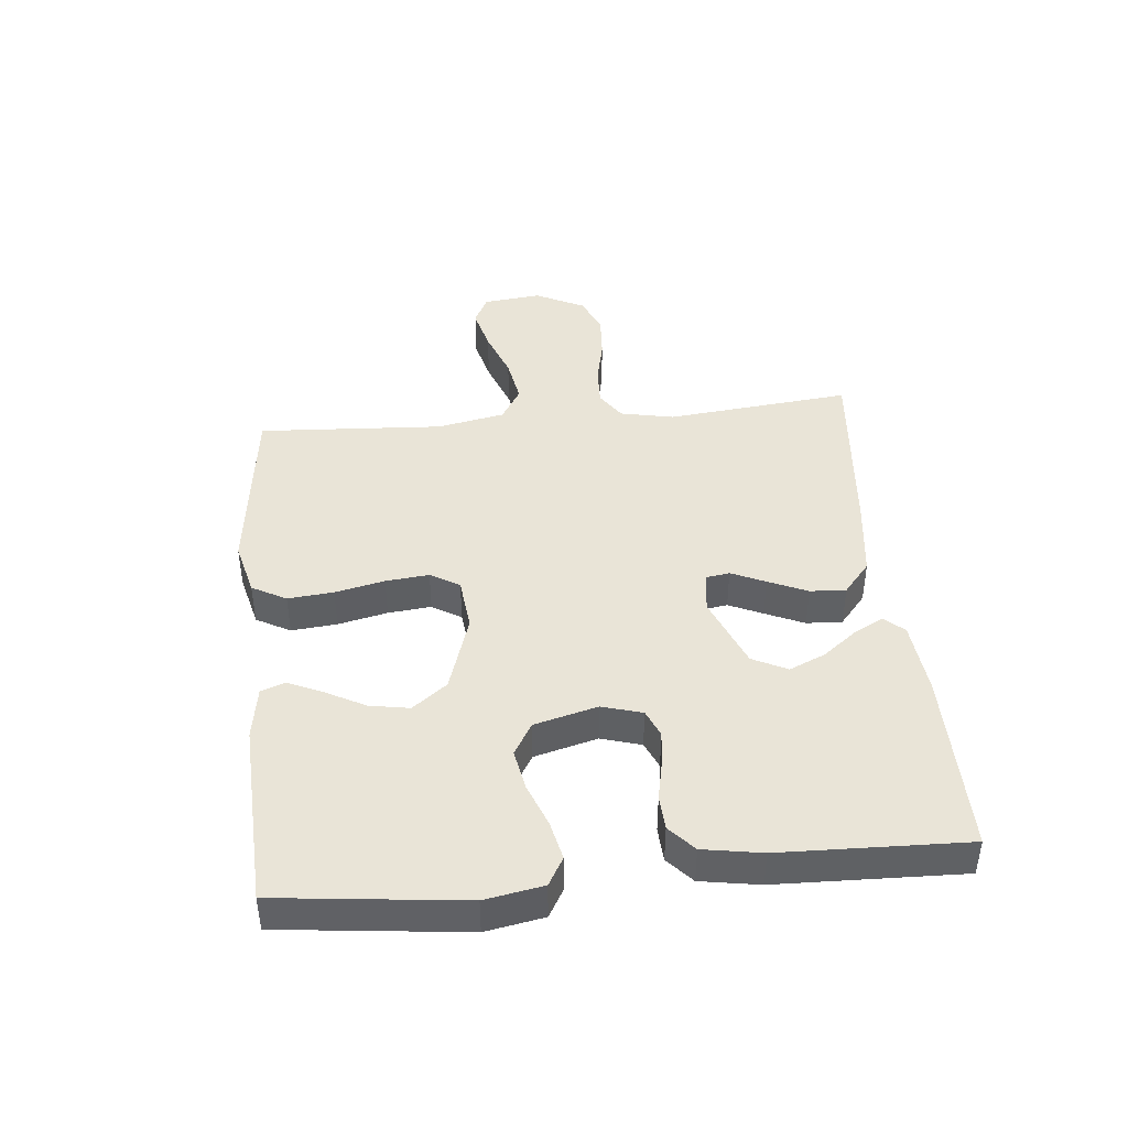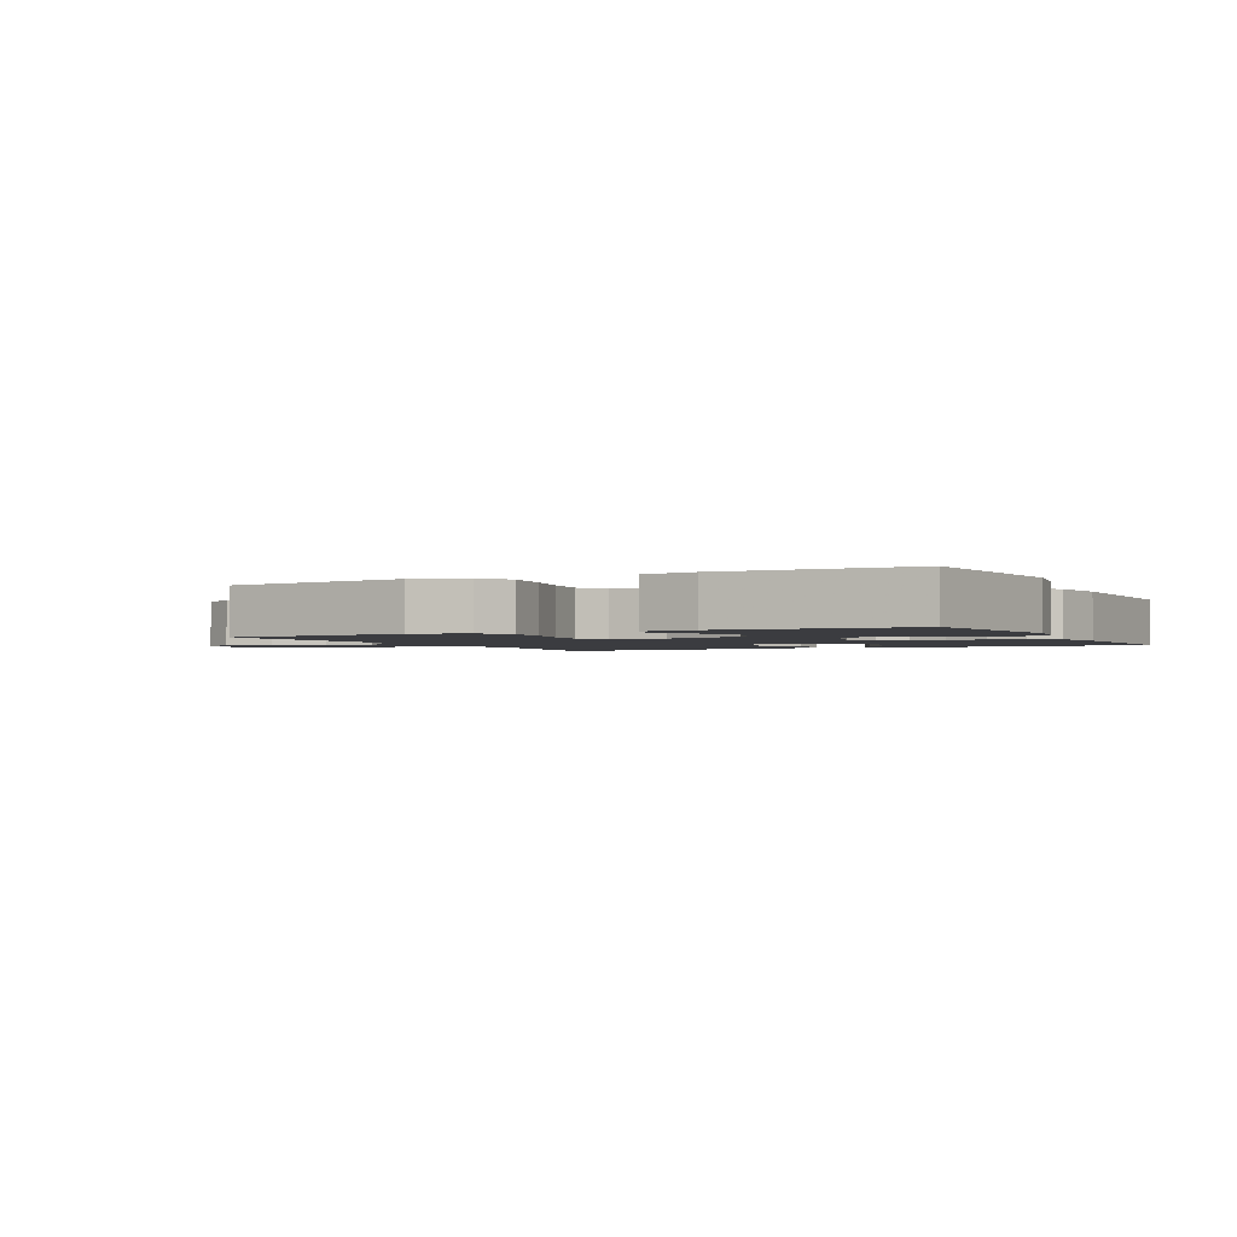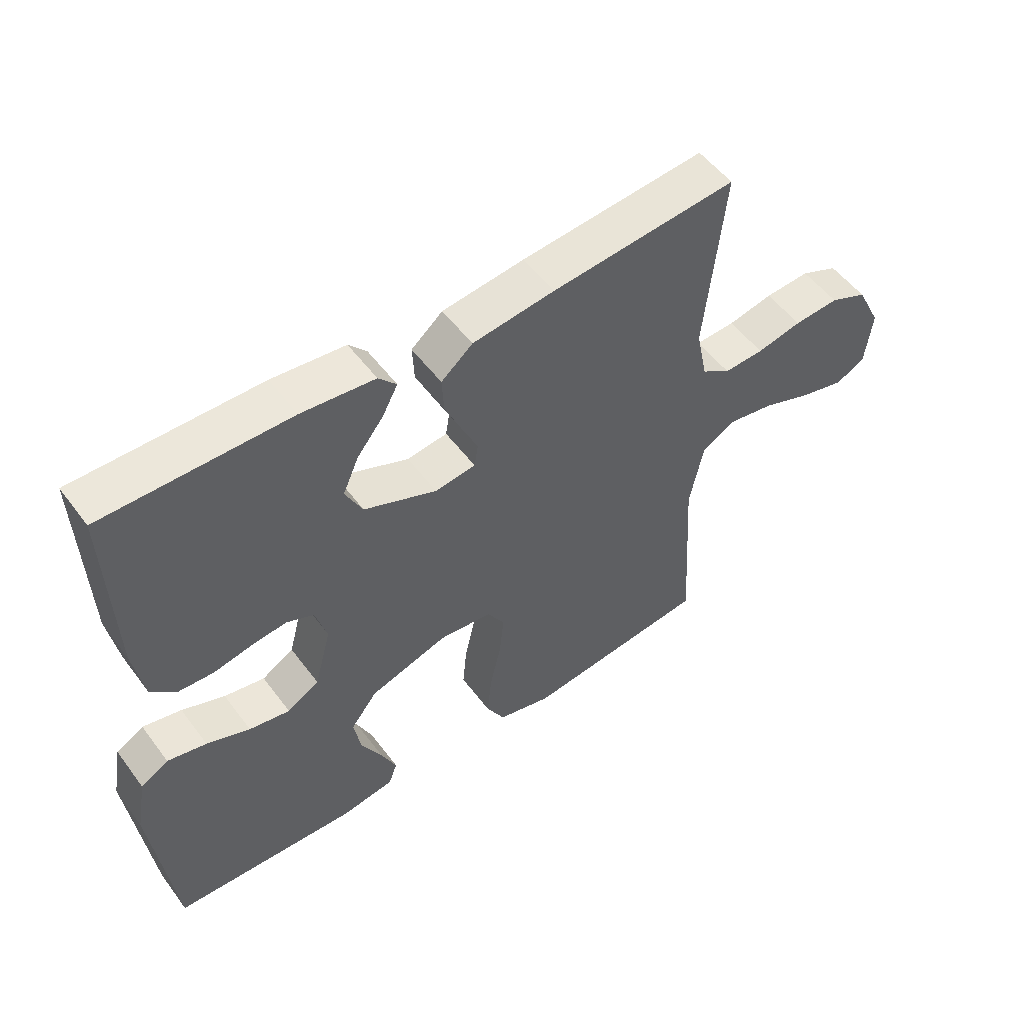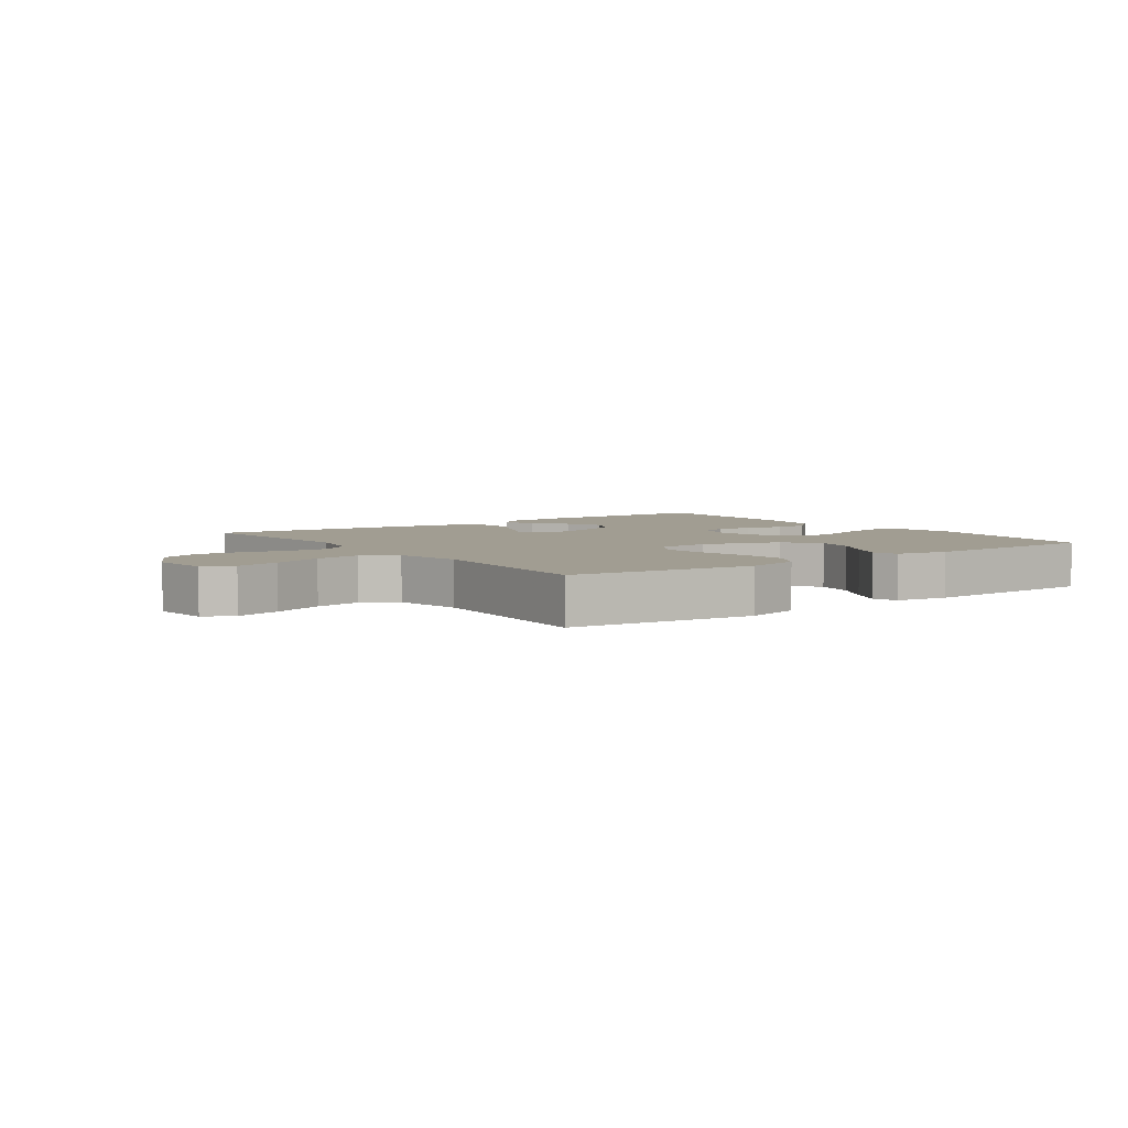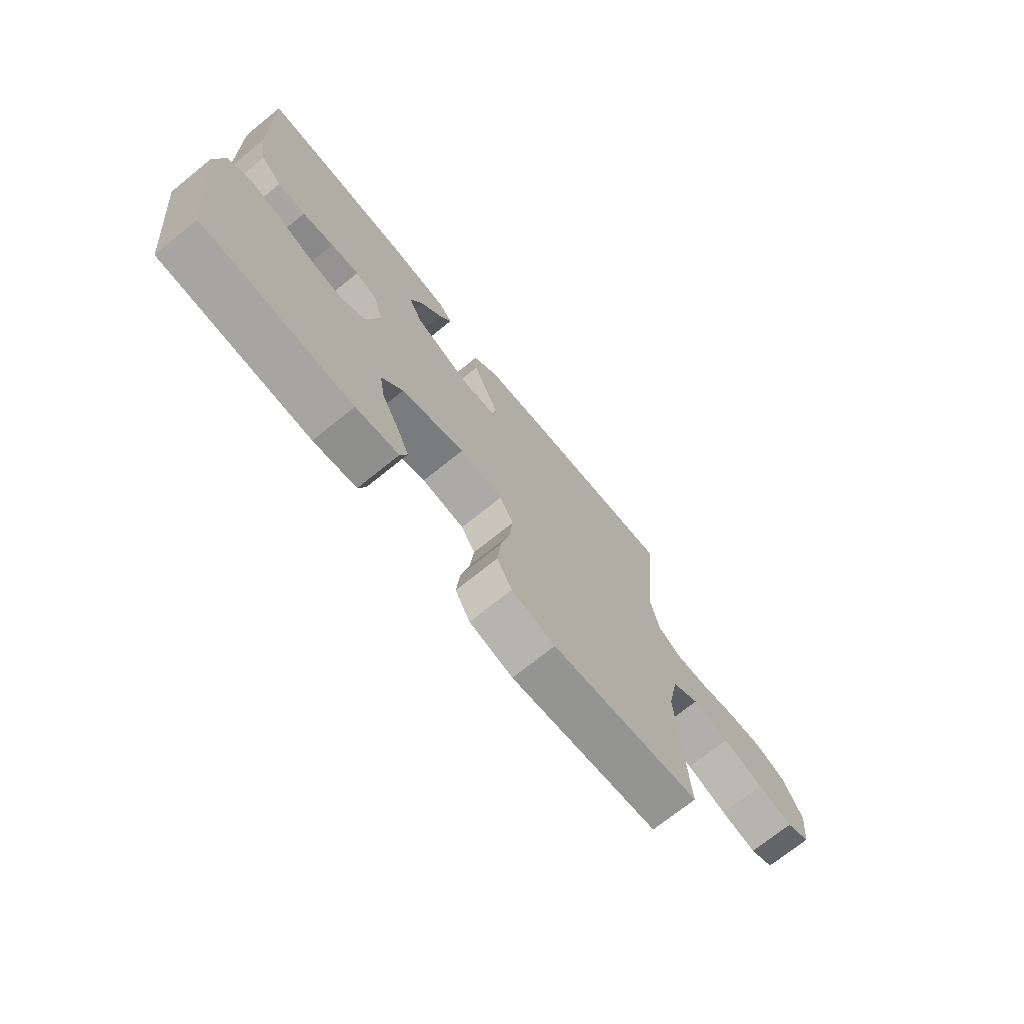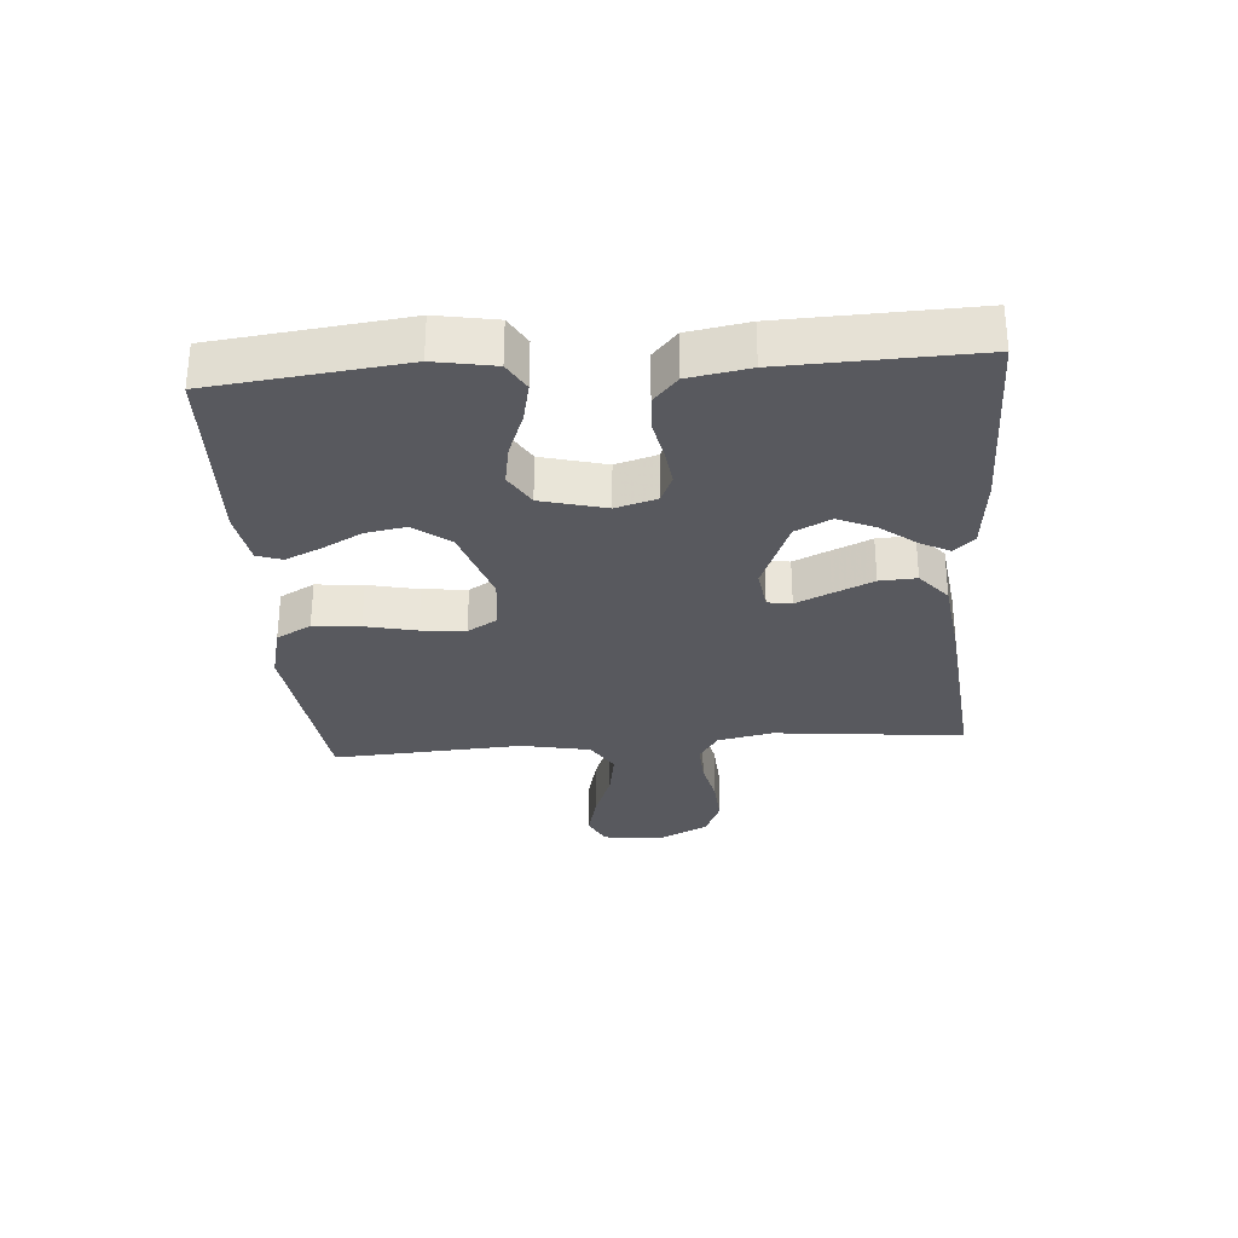
<metadata>
{"format":"obj","ext":"obj","renderer":"f3d","projection":"perspective","resolution":1024,"background":"white","views":[{"elev":42.9,"azim":-95.6,"up":"+Y"},{"elev":-2.0,"azim":-153.3,"up":"+Y"},{"elev":52.9,"azim":-35.8,"up":"+Z"},{"elev":4.8,"azim":144.4,"up":"+Y"},{"elev":-72.0,"azim":-51.1,"up":"+Z"},{"elev":-30.3,"azim":-85.6,"up":"+Y"}]}
</metadata>
<code>
v 0.5 0.07 -0.5
v 0.2 0.07 -0.536
v 0.112 0.07 -0.514
v 0.082 0.07 -0.459
v 0.089 0.07 -0.385
v 0.107 0.07 -0.305
v 0.114 0.07 -0.235
v 0.086 0.07 -0.188
v 0 0.07 -0.179
v -0.127 0.07 -0.22
v -0.17 0.07 -0.276
v -0.159 0.07 -0.34
v -0.125 0.07 -0.404
v -0.1 0.07 -0.46
v -0.114 0.07 -0.499
v -0.2 0.07 -0.513
v -0.5 0.07 -0.5
v -0.534 0.07 -0.2
v -0.517 0.07 -0.106
v -0.472 0.07 -0.08
v -0.409 0.07 -0.094
v -0.339 0.07 -0.121
v -0.273 0.07 -0.133
v -0.221 0.07 -0.102
v -0.194 0.07 0
v -0.213 0.07 0.065
v -0.257 0.07 0.084
v -0.314 0.07 0.077
v -0.377 0.07 0.064
v -0.433 0.07 0.067
v -0.475 0.07 0.105
v -0.491 0.07 0.2
v -0.5 0.07 0.5
v -0.2 0.07 0.498
v -0.081 0.07 0.486
v -0.052 0.07 0.454
v -0.077 0.07 0.407
v -0.12 0.07 0.352
v -0.146 0.07 0.293
v -0.118 0.07 0.237
v 0 0.07 0.189
v 0.066 0.07 0.198
v 0.072 0.07 0.236
v 0.047 0.07 0.291
v 0.019 0.07 0.354
v 0.016 0.07 0.412
v 0.067 0.07 0.455
v 0.2 0.07 0.472
v 0.5 0.07 0.5
v 0.469 0.07 0.2
v 0.487 0.07 0.113
v 0.534 0.07 0.082
v 0.599 0.07 0.085
v 0.672 0.07 0.101
v 0.745 0.07 0.106
v 0.806 0.07 0.08
v 0.846 0.07 0
v 0.835 0.07 -0.094
v 0.787 0.07 -0.118
v 0.715 0.07 -0.1
v 0.634 0.07 -0.07
v 0.559 0.07 -0.057
v 0.504 0.07 -0.09
v 0.482 0.07 -0.2
v 0.5 0 -0.5
v 0.2 0 -0.536
v 0.112 0 -0.514
v 0.082 0 -0.459
v 0.089 0 -0.385
v 0.107 0 -0.305
v 0.114 0 -0.235
v 0.086 0 -0.188
v 0 0 -0.179
v -0.127 0 -0.22
v -0.17 0 -0.276
v -0.159 0 -0.34
v -0.125 0 -0.404
v -0.1 0 -0.46
v -0.114 0 -0.499
v -0.2 0 -0.513
v -0.5 0 -0.5
v -0.534 0 -0.2
v -0.517 0 -0.106
v -0.472 0 -0.08
v -0.409 0 -0.094
v -0.339 0 -0.121
v -0.273 0 -0.133
v -0.221 0 -0.102
v -0.194 0 0
v -0.213 0 0.065
v -0.257 0 0.084
v -0.314 0 0.077
v -0.377 0 0.064
v -0.433 0 0.067
v -0.475 0 0.105
v -0.491 0 0.2
v -0.5 0 0.5
v -0.2 0 0.498
v -0.081 0 0.486
v -0.052 0 0.454
v -0.077 0 0.407
v -0.12 0 0.352
v -0.146 0 0.293
v -0.118 0 0.237
v 0 0 0.189
v 0.066 0 0.198
v 0.072 0 0.236
v 0.047 0 0.291
v 0.019 0 0.354
v 0.016 0 0.412
v 0.067 0 0.455
v 0.2 0 0.472
v 0.5 0 0.5
v 0.469 0 0.2
v 0.487 0 0.113
v 0.534 0 0.082
v 0.599 0 0.085
v 0.672 0 0.101
v 0.745 0 0.106
v 0.806 0 0.08
v 0.846 0 0
v 0.835 0 -0.094
v 0.787 0 -0.118
v 0.715 0 -0.1
v 0.634 0 -0.07
v 0.559 0 -0.057
v 0.504 0 -0.09
v 0.482 0 -0.2
f 59 60 61
f 58 59 61
f 57 58 61
f 56 57 61
f 55 56 61
f 54 55 61
f 53 54 61
f 52 53 61 62
f 51 52 62 63
f 48 49 50
f 47 48 50
f 46 47 50
f 45 46 50
f 44 45 50
f 43 44 50
f 51 63 64
f 50 51 64
f 43 50 64
f 42 43 64
f 36 37 38
f 35 36 38
f 34 35 38
f 33 34 38
f 32 33 38
f 31 32 38
f 30 31 38
f 29 30 38
f 28 29 38 39
f 27 28 39 40
f 20 21 22
f 19 20 22
f 18 19 22
f 17 18 22
f 16 17 22
f 15 16 22
f 14 15 22
f 13 14 22
f 12 13 22
f 11 12 22 23
f 10 11 23 24
f 4 5 6
f 3 4 6
f 2 3 6
f 1 2 6
f 64 1 6
f 64 6 7
f 64 7 8
f 42 64 8
f 41 42 8
f 26 27 40 41
f 41 8 9
f 26 41 9
f 25 26 9
f 9 10 24 25
f 125 124 123
f 125 123 122
f 125 122 121
f 125 121 120
f 125 120 119
f 125 119 118
f 125 118 117
f 126 125 117 116
f 127 126 116 115
f 114 113 112
f 114 112 111
f 114 111 110
f 114 110 109
f 114 109 108
f 114 108 107
f 128 127 115
f 128 115 114
f 128 114 107
f 128 107 106
f 102 101 100
f 102 100 99
f 102 99 98
f 102 98 97
f 102 97 96
f 102 96 95
f 102 95 94
f 102 94 93
f 103 102 93 92
f 104 103 92 91
f 86 85 84
f 86 84 83
f 86 83 82
f 86 82 81
f 86 81 80
f 86 80 79
f 86 79 78
f 86 78 77
f 86 77 76
f 87 86 76 75
f 88 87 75 74
f 70 69 68
f 70 68 67
f 70 67 66
f 70 66 65
f 70 65 128
f 71 70 128
f 72 71 128
f 72 128 106
f 72 106 105
f 105 104 91 90
f 73 72 105
f 73 105 90
f 73 90 89
f 89 88 74 73
f 1 65 66 2
f 2 66 67 3
f 3 67 68 4
f 4 68 69 5
f 5 69 70 6
f 6 70 71 7
f 7 71 72 8
f 8 72 73 9
f 9 73 74 10
f 10 74 75 11
f 11 75 76 12
f 12 76 77 13
f 13 77 78 14
f 14 78 79 15
f 15 79 80 16
f 16 80 81 17
f 17 81 82 18
f 18 82 83 19
f 19 83 84 20
f 20 84 85 21
f 21 85 86 22
f 22 86 87 23
f 23 87 88 24
f 24 88 89 25
f 25 89 90 26
f 26 90 91 27
f 27 91 92 28
f 28 92 93 29
f 29 93 94 30
f 30 94 95 31
f 31 95 96 32
f 32 96 97 33
f 33 97 98 34
f 34 98 99 35
f 35 99 100 36
f 36 100 101 37
f 37 101 102 38
f 38 102 103 39
f 39 103 104 40
f 40 104 105 41
f 41 105 106 42
f 42 106 107 43
f 43 107 108 44
f 44 108 109 45
f 45 109 110 46
f 46 110 111 47
f 47 111 112 48
f 48 112 113 49
f 49 113 114 50
f 50 114 115 51
f 51 115 116 52
f 52 116 117 53
f 53 117 118 54
f 54 118 119 55
f 55 119 120 56
f 56 120 121 57
f 57 121 122 58
f 58 122 123 59
f 59 123 124 60
f 60 124 125 61
f 61 125 126 62
f 62 126 127 63
f 63 127 128 64
f 64 128 65 1

</code>
